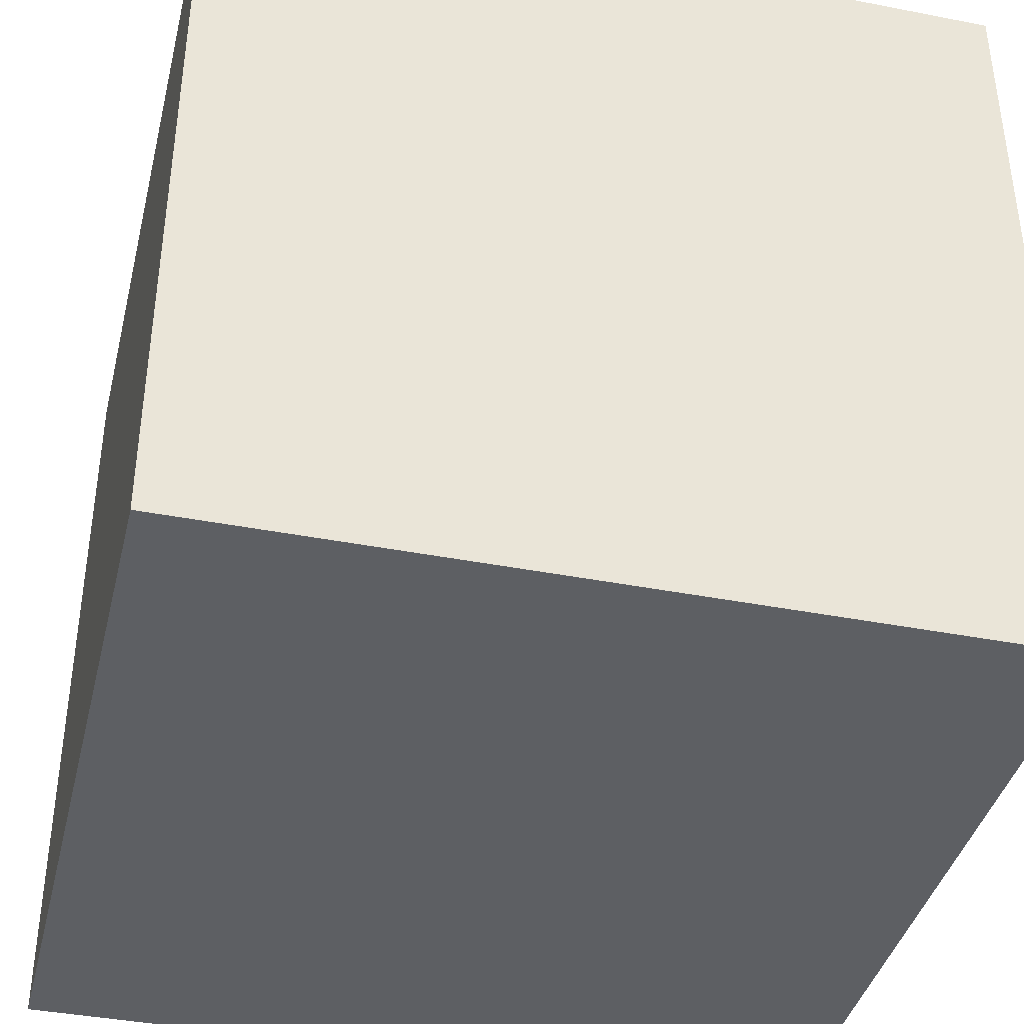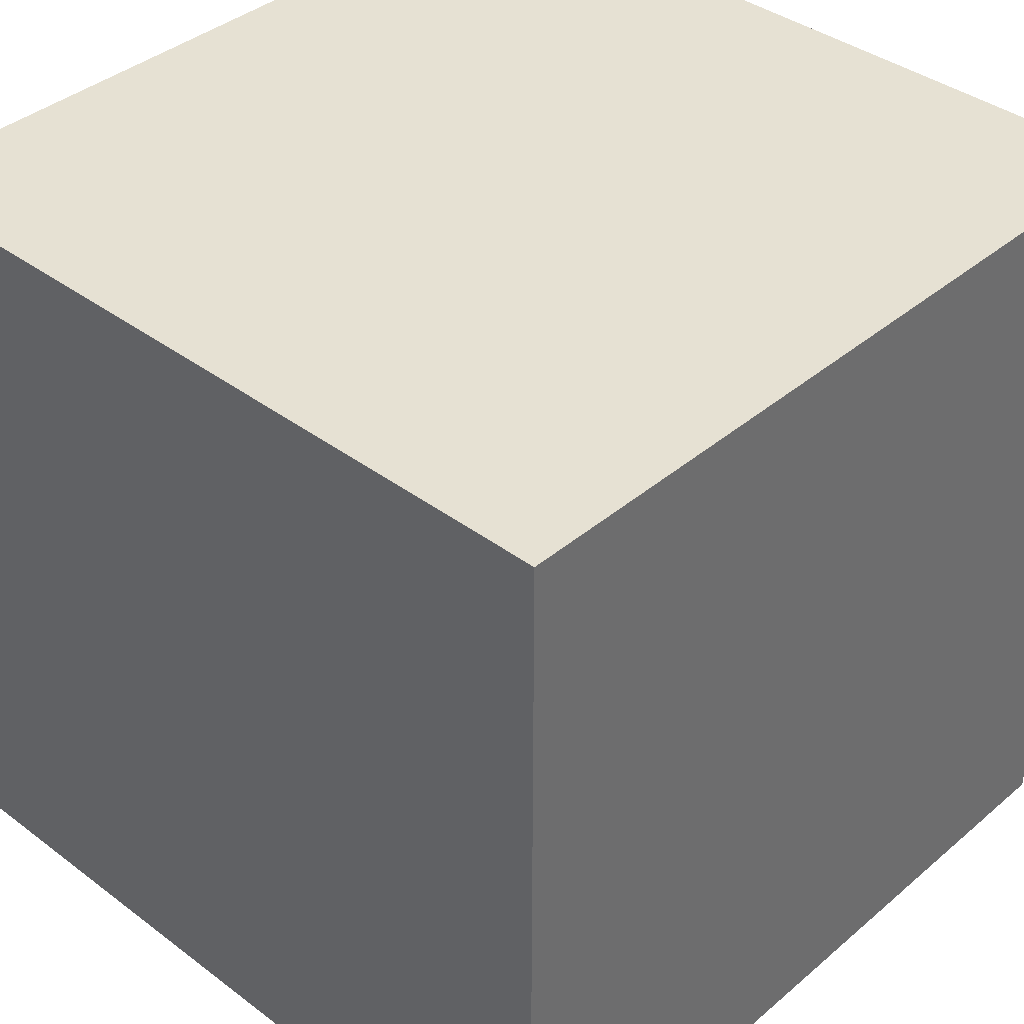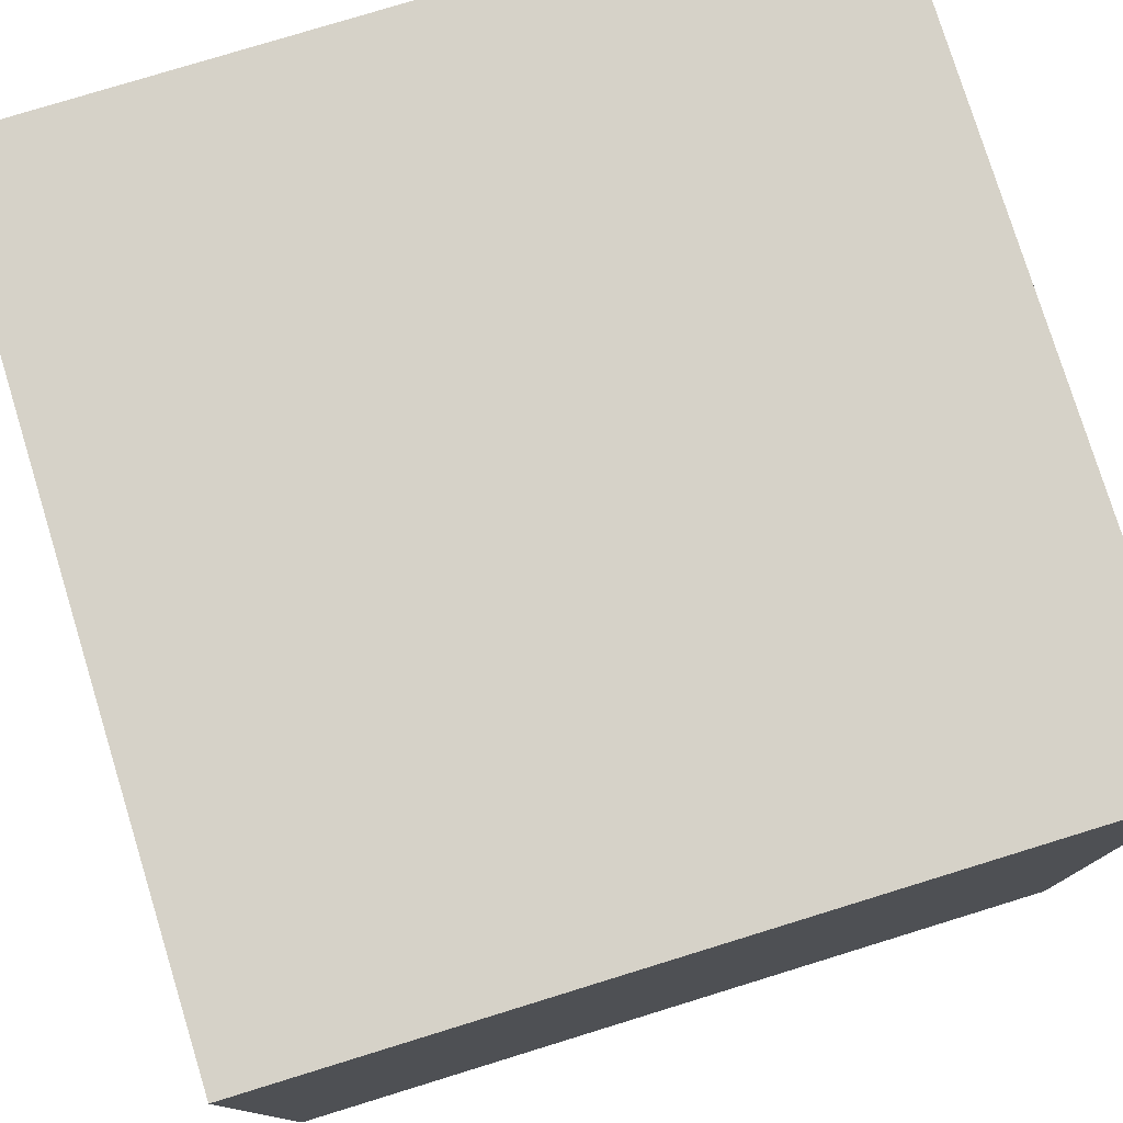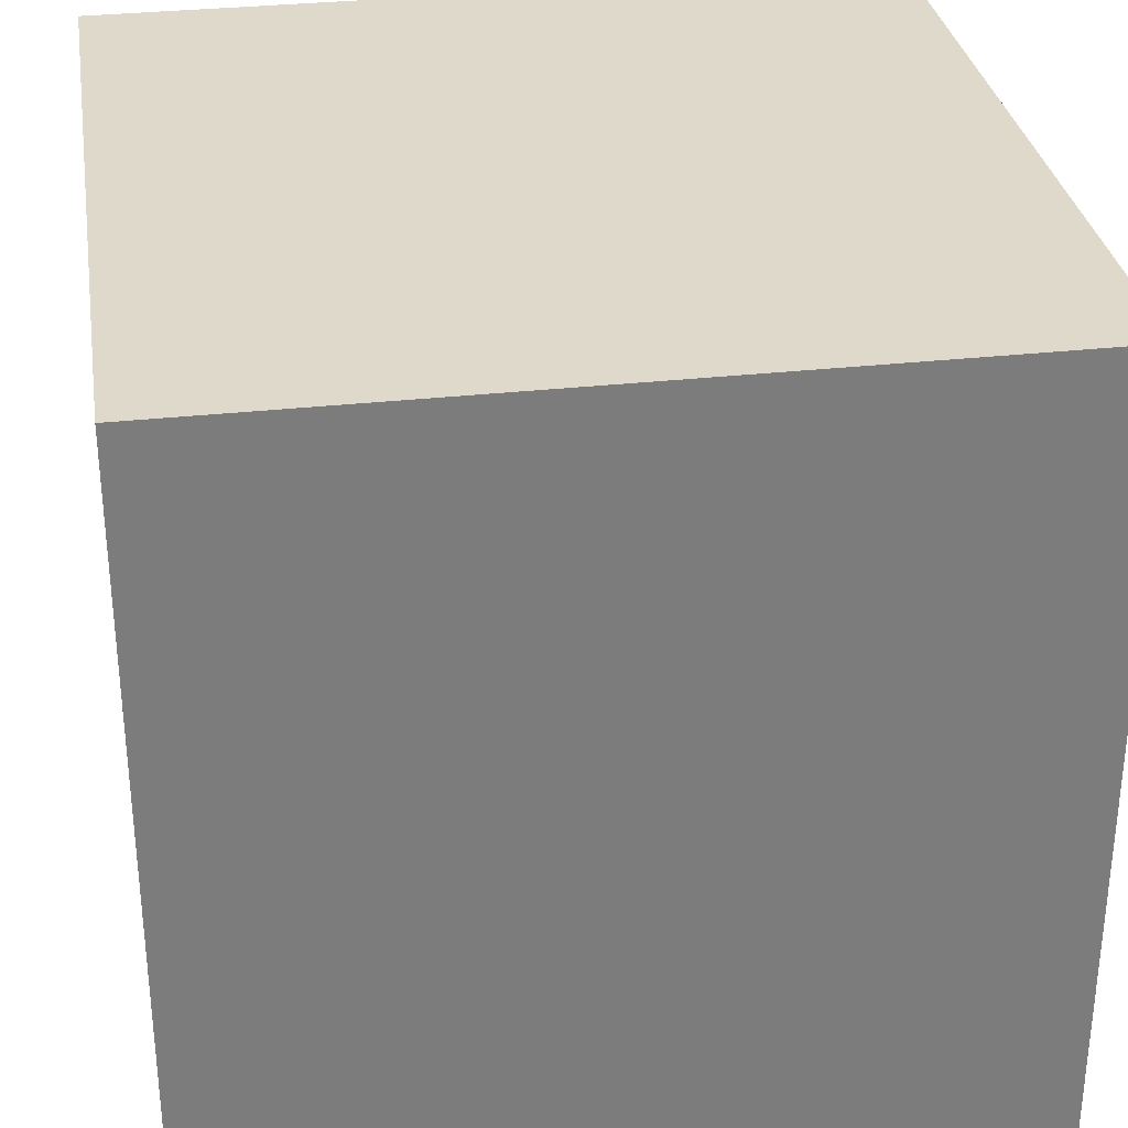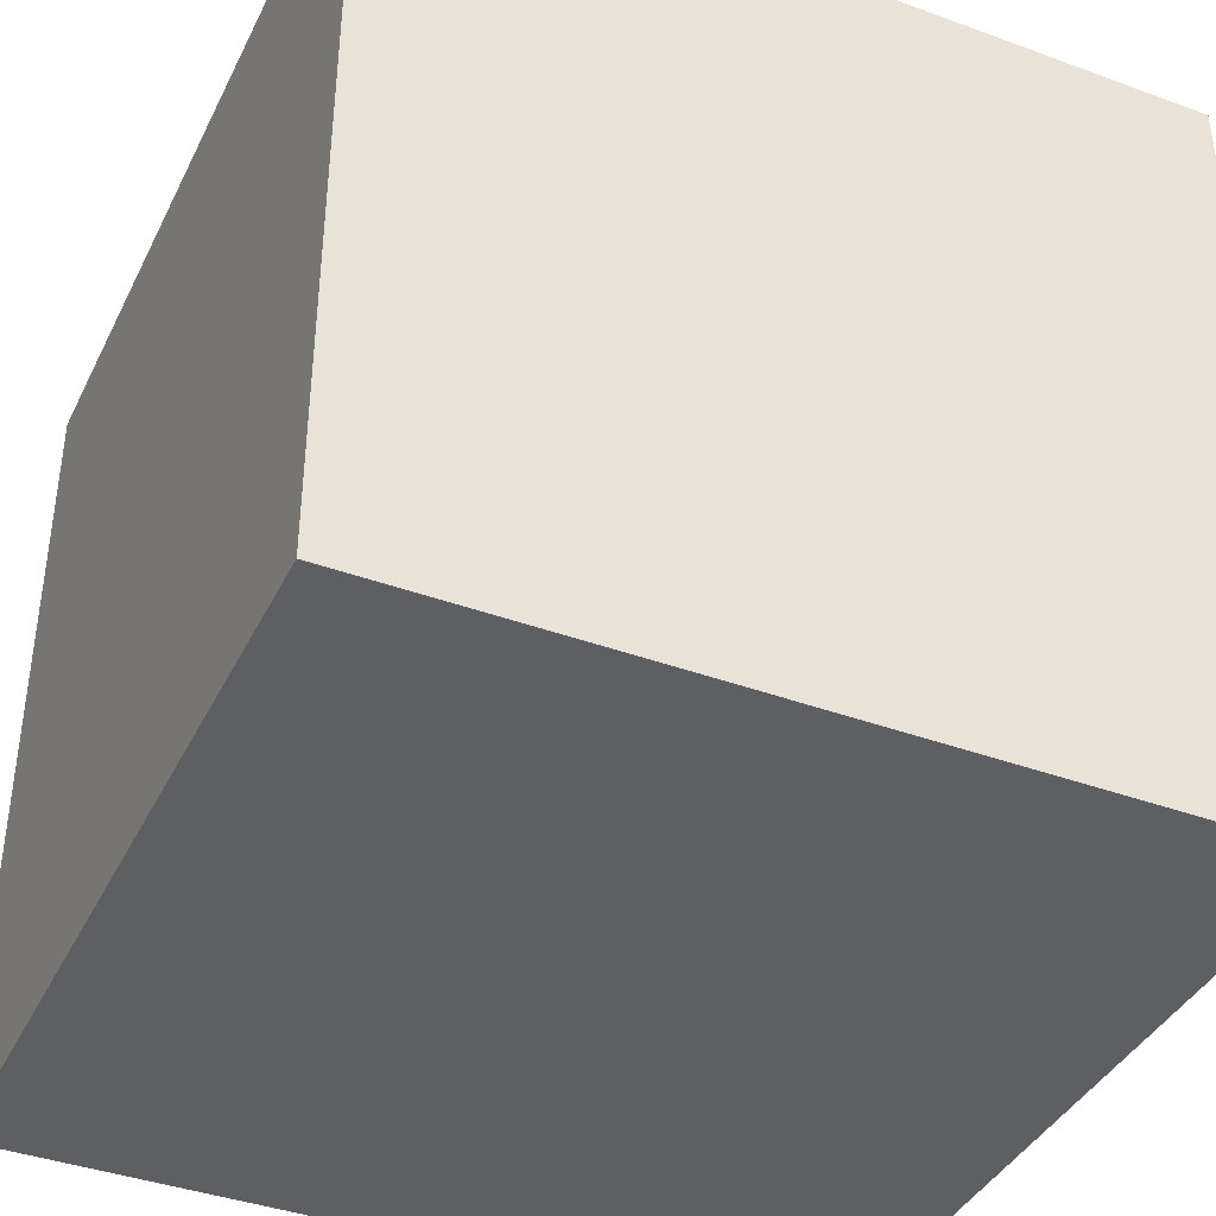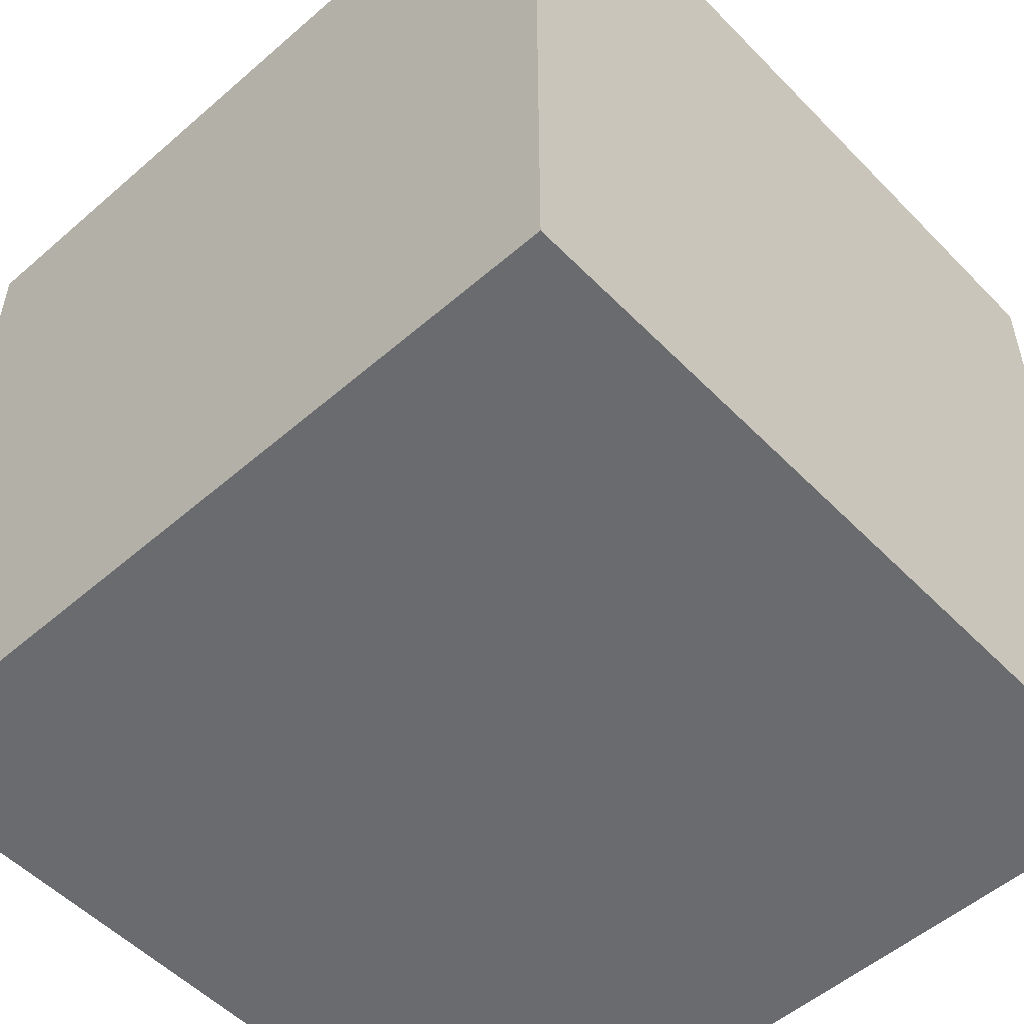
<metadata>
{"format":"obj","ext":"obj","renderer":"f3d","projection":"perspective","resolution":1024,"background":"white","views":[{"elev":-39.8,"azim":76.4,"up":"+Y"},{"elev":38.7,"azim":-46.7,"up":"+Y"},{"elev":78.1,"azim":-17.1,"up":"+Z"},{"elev":31.7,"azim":171.1,"up":"+Y"},{"elev":-39.8,"azim":-114.4,"up":"+Y"},{"elev":-53.3,"azim":42.8,"up":"+Y"}]}
</metadata>
<code>
v  -5 0 5
v  -5 0 -5
v  5 0 -5
v  5 0 5
v  -5 10 5
v  5 10 5
v  5 10 -5
v  -5 10 -5
g Box001
f 1 2 3
f 3 4 1
f 5 6 7
f 7 8 5
f 1 4 6
f 6 5 1
f 4 3 7
f 7 6 4
f 3 2 8
f 8 7 3
f 2 1 5
f 5 8 2

</code>
